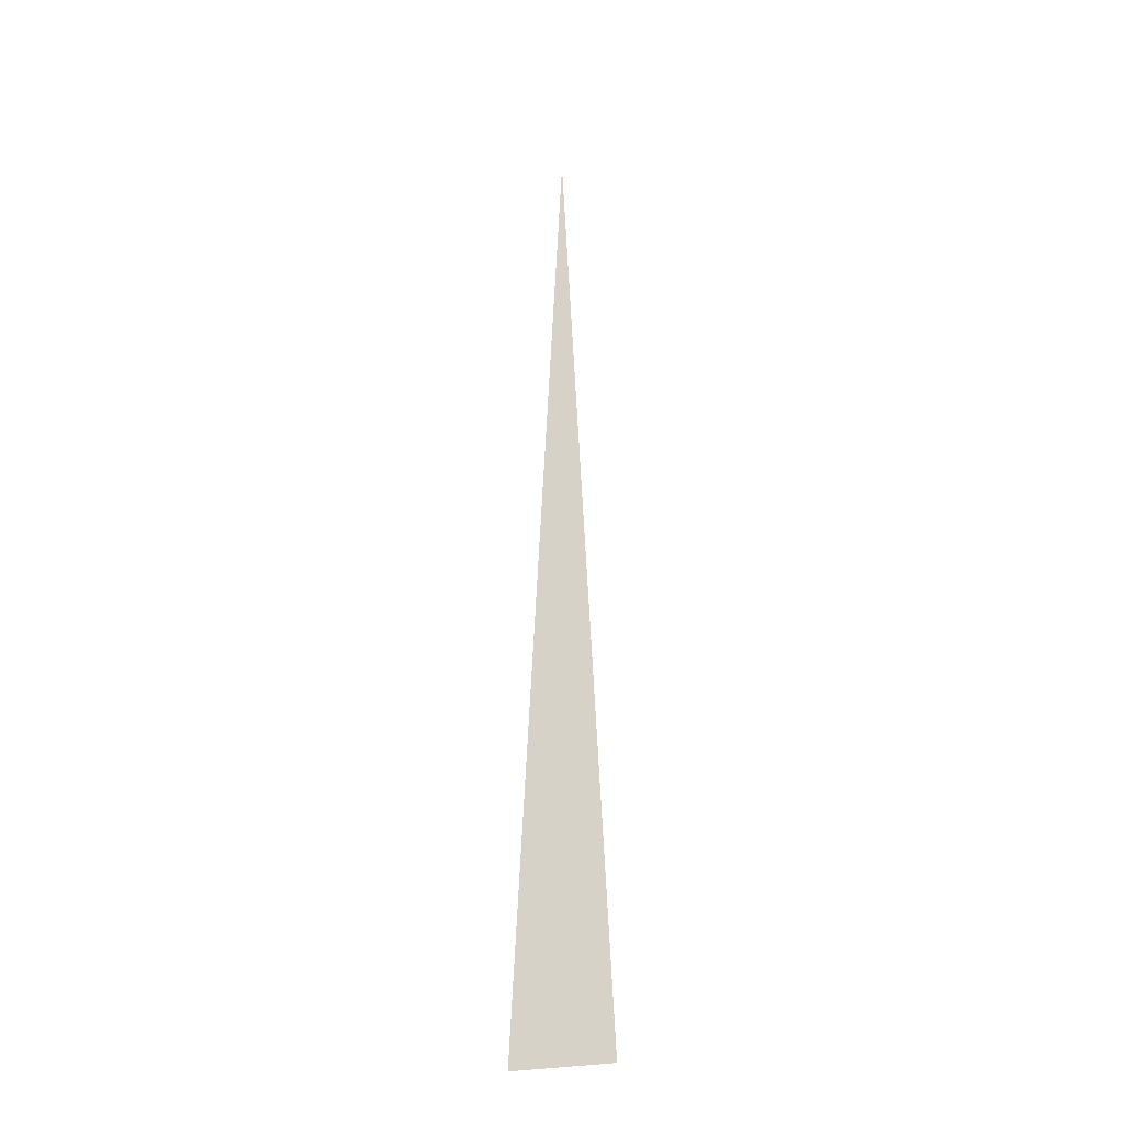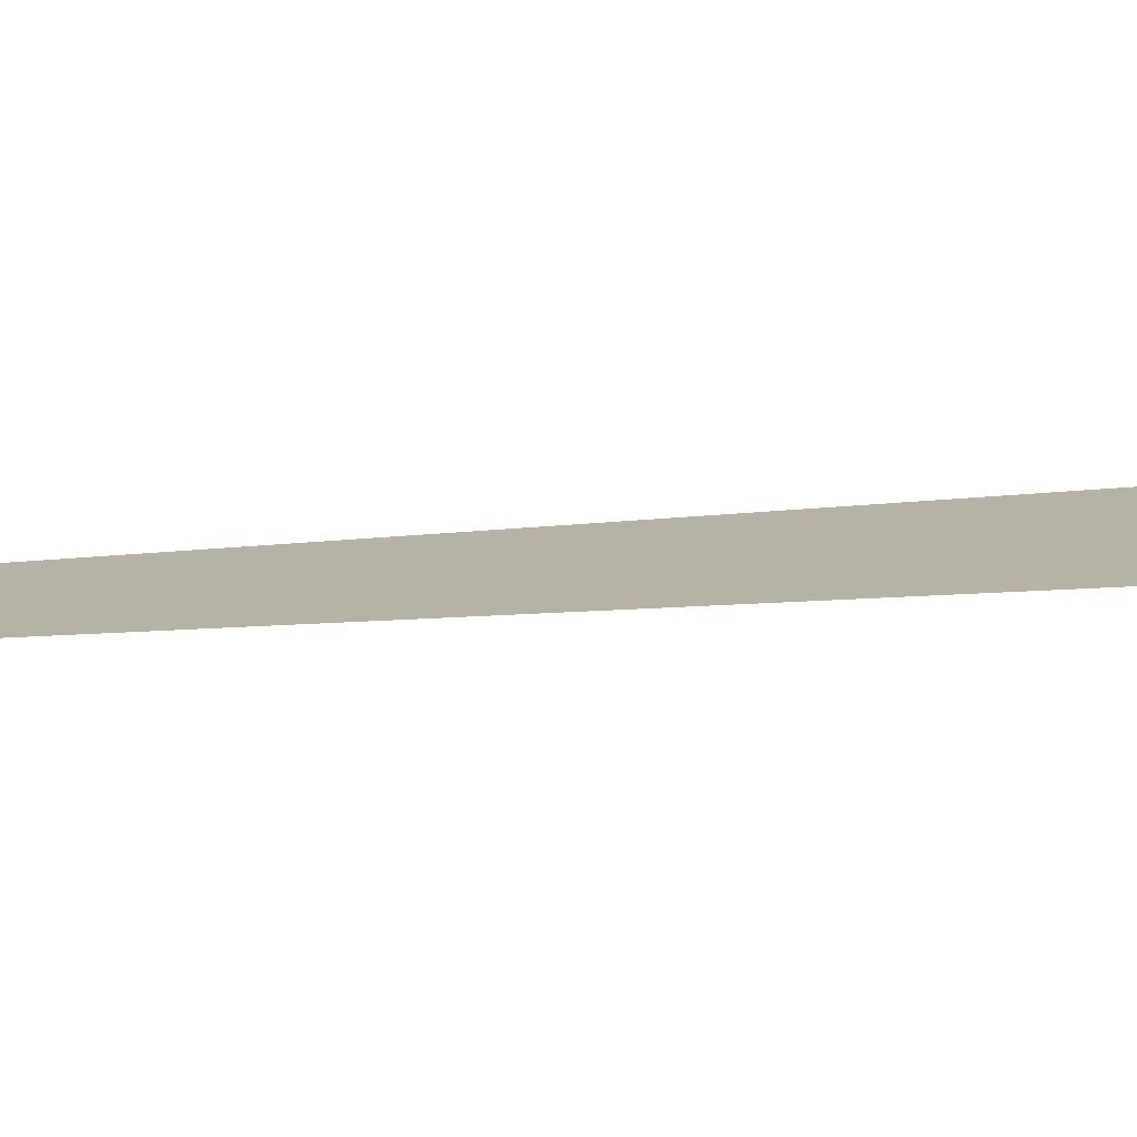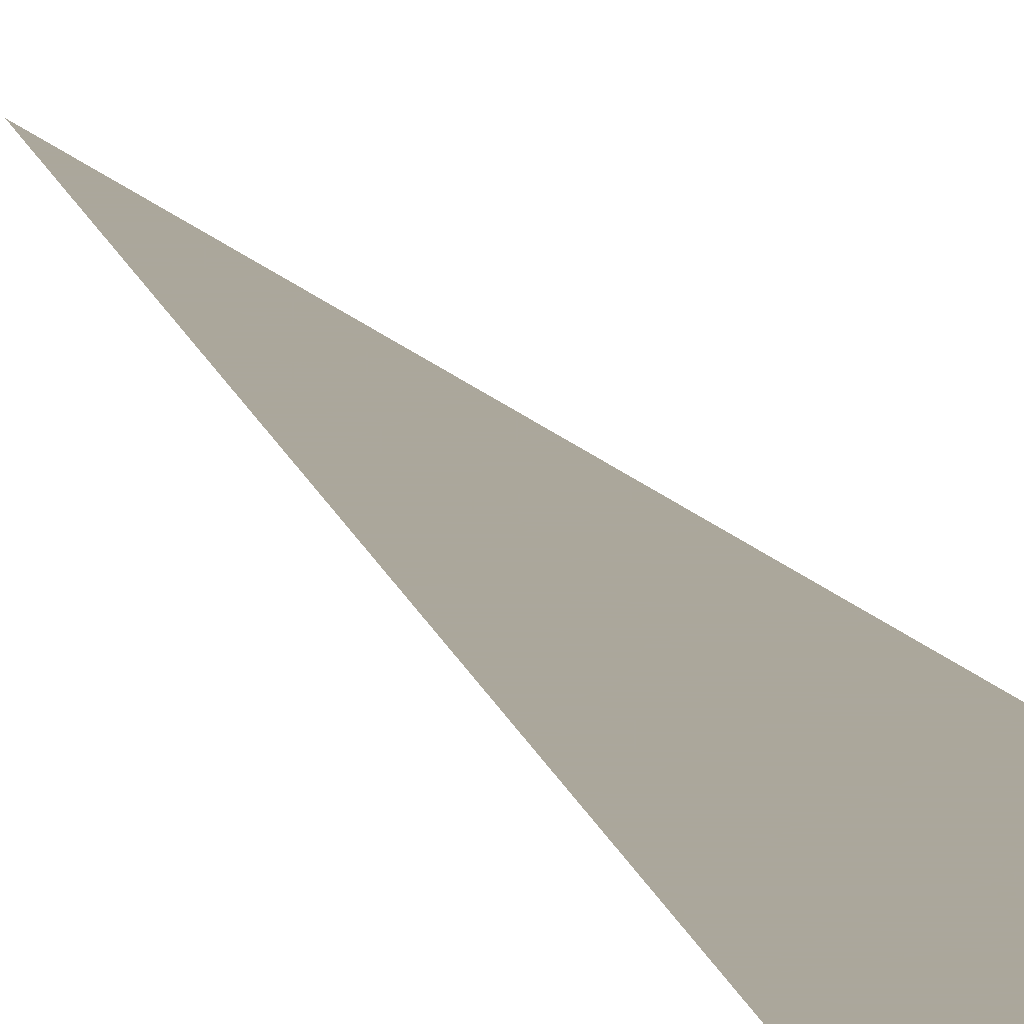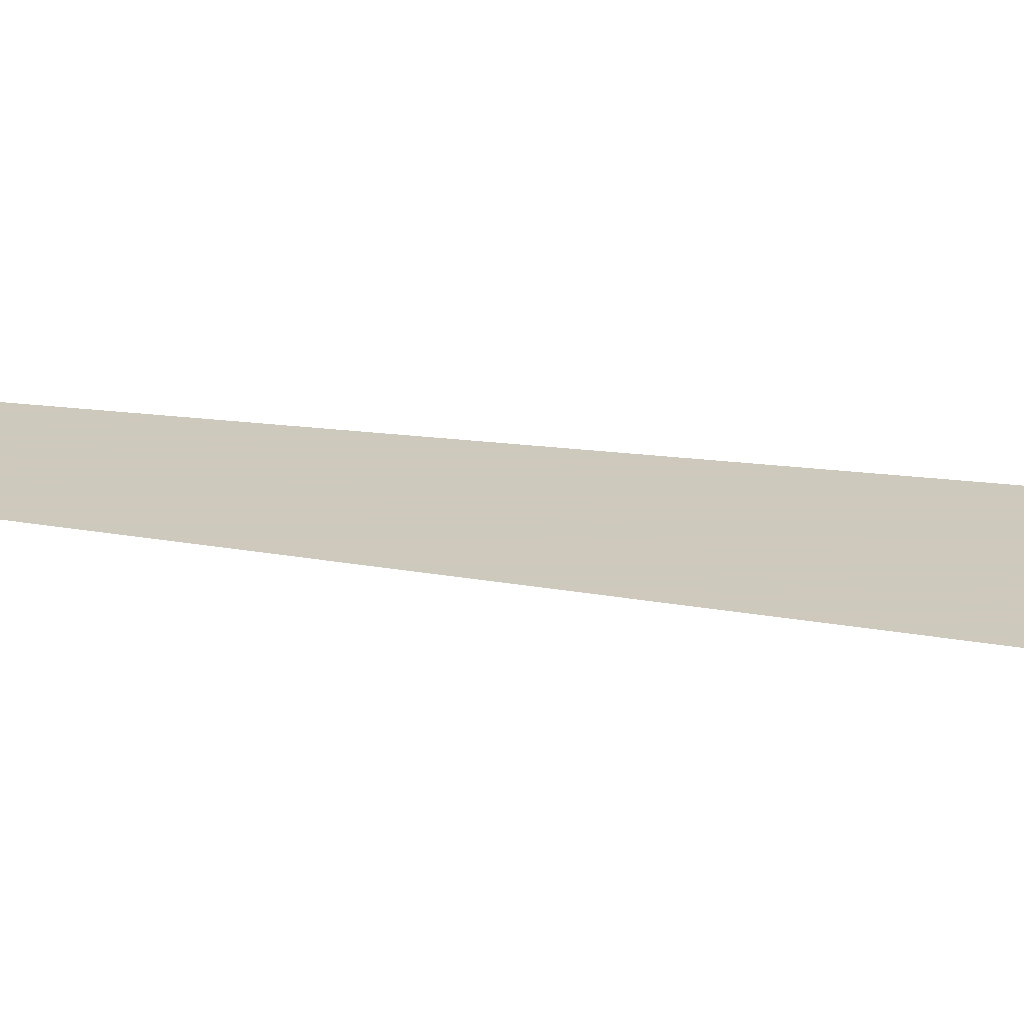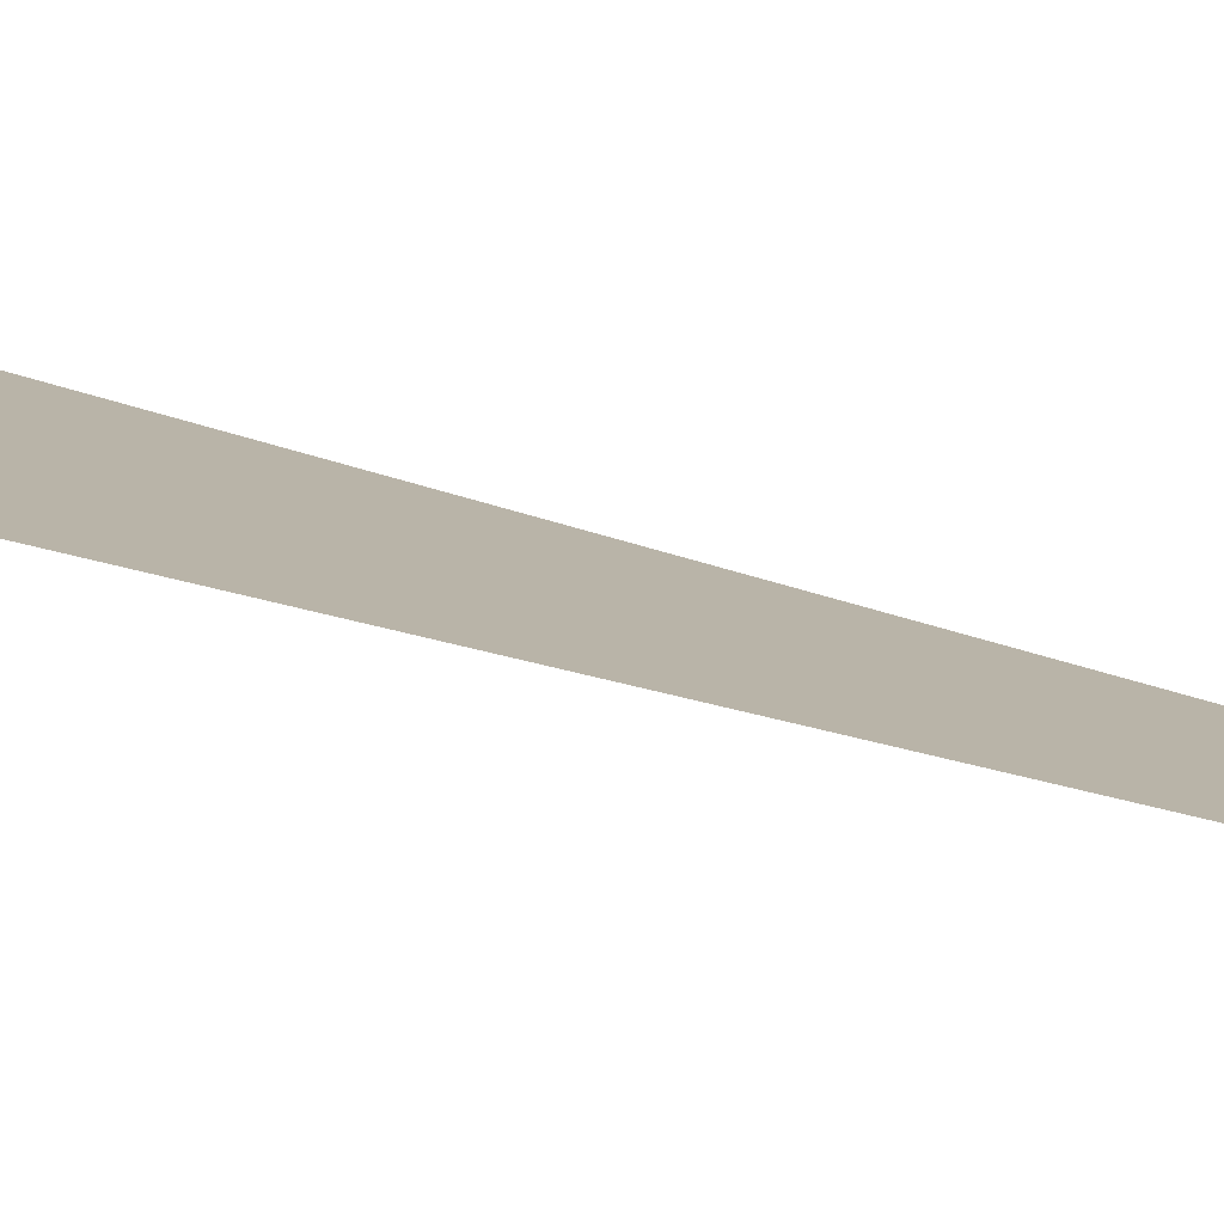
<metadata>
{"format":"obj","ext":"obj","renderer":"f3d","projection":"perspective","resolution":1024,"background":"white","views":[{"elev":-28.5,"azim":-162.0,"up":"+Y"},{"elev":12.5,"azim":-104.6,"up":"+Z"},{"elev":8.2,"azim":-10.4,"up":"+Z"},{"elev":22.6,"azim":-75.0,"up":"+Z"},{"elev":13.2,"azim":137.9,"up":"+Z"}]}
</metadata>
<code>
v -0.05 0 0
v 0.05 0 0
v 0 1 0
v -0.02497 0.5006 0
v 0.02497 0.5006 0
v 0.01248 0.7503 0
v -0.01248 0.7503 0
v -0.01873 0.6255 0
v 0.01873 0.6255 0
v -0.006242 0.8752 0
v 0.006242 0.8752 0
v -0.01561 0.6879 0
v 0.01561 0.6879 0
v -0.009363 0.8127 0
v 0.009363 0.8127 0
v 1.041e-17 0.7184 0
v 0 0.6558 0
v -0.02185 0.563 0
v 0.02185 0.563 0
v -3.469e-18 0.5932 0
v 0 0.5307 0
v 0.03748 0.2503 0
v -0.03748 0.2503 0
v 0.03123 0.3755 0
v -0.03123 0.3755 0
v -0.0281 0.438 0
v 0.02653 0.4693 0
v 0.03436 0.3129 0
v 0.0281 0.438 0
v -0.03436 0.3129 0
v 0 0.4523 0
v -0.0006764 0.4826 0
v 0.02966 0.4068 0
v -0.00389 0.3781 0
v -0.02966 0.4068 0
v 1.301e-18 0.4075 0
v -0.01434 0.3433 0
v 0 0.312 0
v -0.01798 0.2807 0
v 0 0.2477 0
v -0.04374 0.1252 0
v 0.04374 0.1252 0
v -0.04061 0.1877 0
v 0.04061 0.1877 0
v -0.02089 0.2181 0
v 0 0.183 0
v 0.02089 0.2181 0
v -0.02381 0.1555 0
v 0 0.1182 0
v 0.02381 0.1555 0
v -0.04687 0.06258 0
v 0.04687 0.06258 0
v 3.469e-18 0.1444 0
v -0.02646 0.09292 0
v 6.939e-18 0.05309 0
v 0.005781 0.08563 0
v -0.02147 0.06753 0
v 0 0 0
v 0.02901 0.03032 0
v 0.04531 0.09387 0
v -0.02901 0.03032 0
v 0.01964 0.3435 0
v 0.01808 0.2807 0
f 40 47 22
f 6 14 7
f 21 5 19
f 21 32 5
f 6 16 13
f 20 8 18
f 17 9 13
f 14 11 10
f 11 3 10
f 17 13 12
f 7 12 16
f 14 6 15
f 11 14 15
f 7 16 6
f 12 13 16
f 12 8 17
f 8 9 17
f 21 19 18
f 8 20 9
f 18 19 20
f 19 9 20
f 18 4 21
f 32 21 4
f 35 25 34
f 63 40 22
f 32 26 31
f 39 38 30
f 32 31 27
f 29 36 33
f 38 37 30
f 35 34 36
f 62 34 37
f 25 30 37
f 5 32 27
f 27 31 29
f 39 30 23
f 37 34 25
f 26 32 4
f 36 29 31
f 35 36 26
f 28 62 38
f 34 24 33
f 36 34 33
f 26 36 31
f 37 38 62
f 38 39 63
f 40 39 23
f 28 63 22
f 49 54 56
f 47 45 46
f 23 43 45
f 41 53 48
f 53 42 50
f 40 23 45
f 47 46 44
f 45 43 46
f 48 46 43
f 42 44 50
f 47 40 45
f 44 22 47
f 43 41 48
f 41 49 53
f 61 58 55
f 49 56 60
f 44 46 50
f 46 48 53
f 42 53 49
f 49 41 54
f 57 56 54
f 46 53 50
f 41 51 54
f 54 51 57
f 51 61 57
f 2 52 59
f 55 52 56
f 49 60 42
f 51 1 61
f 56 57 55
f 52 55 59
f 59 58 2
f 58 59 55
f 58 61 1
f 56 52 60
f 57 61 55
f 28 24 62
f 34 62 24
f 38 63 28
f 40 63 39

</code>
